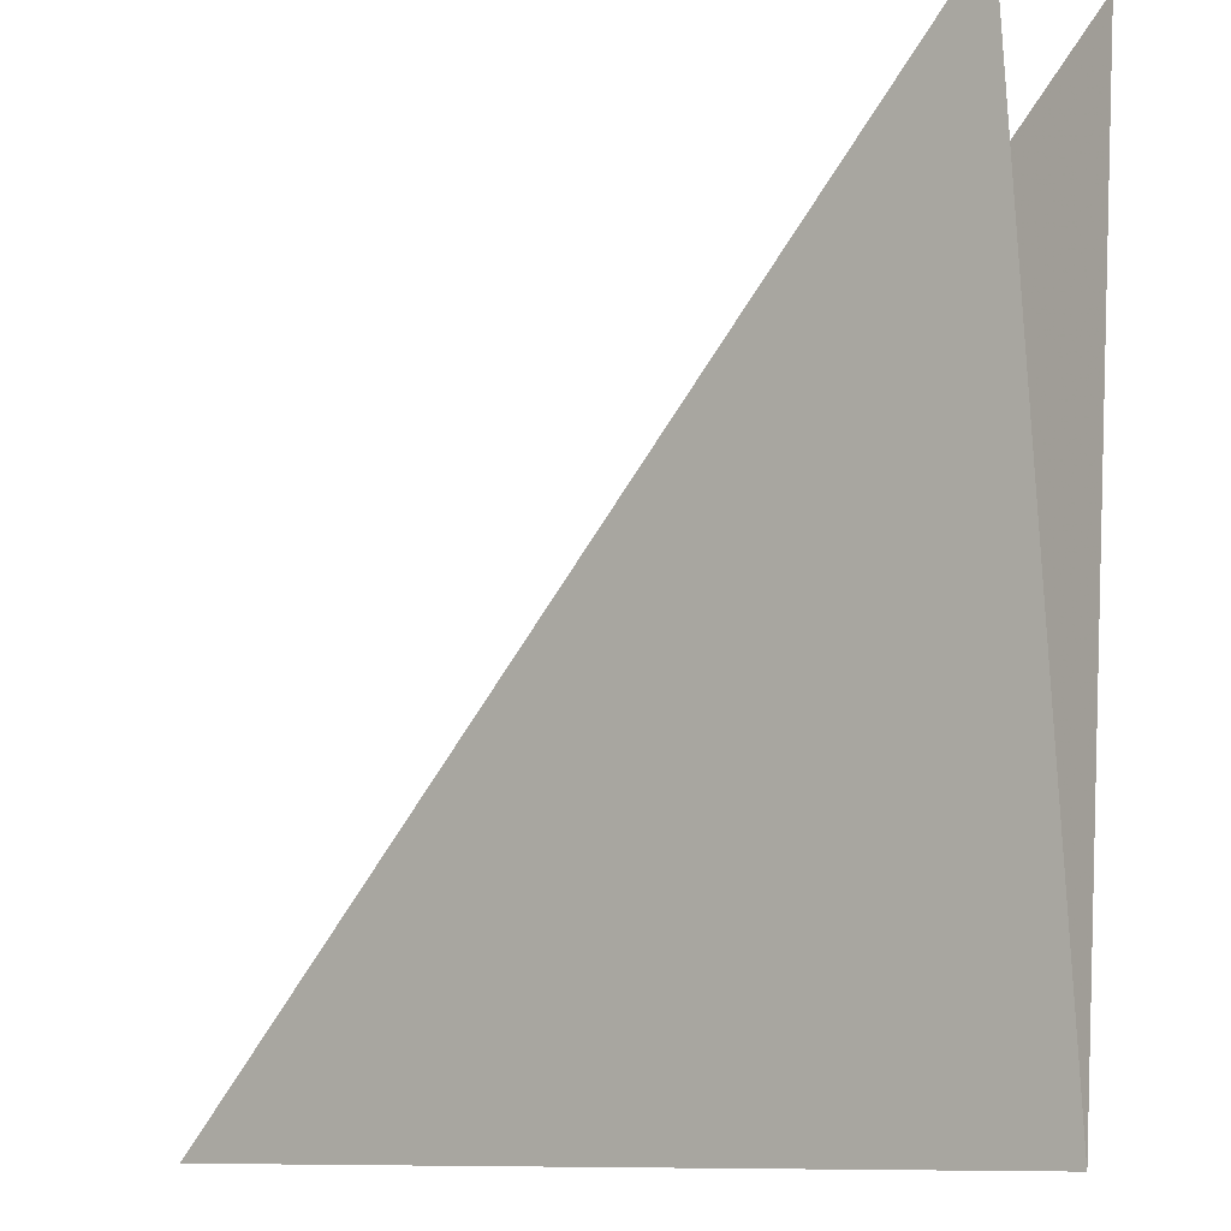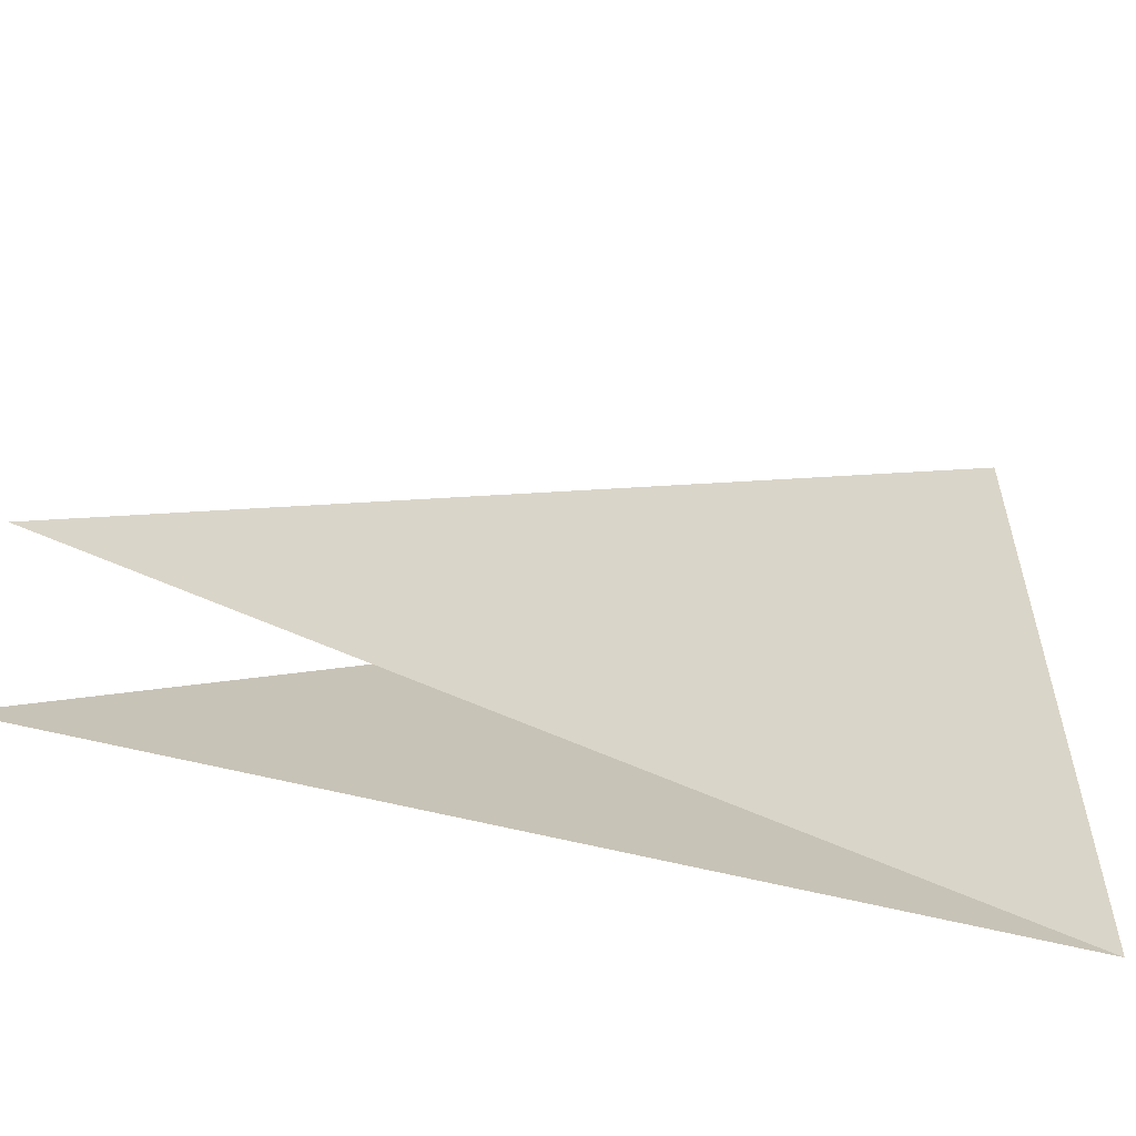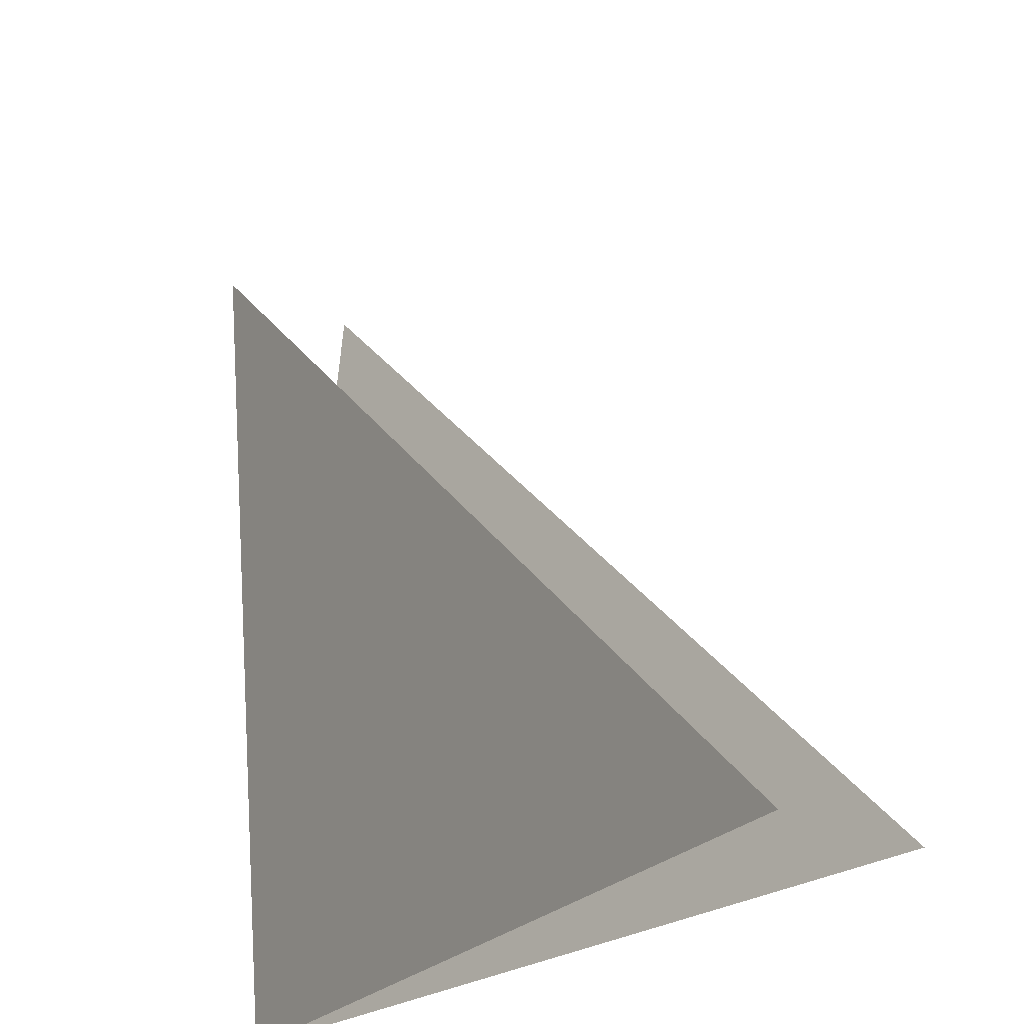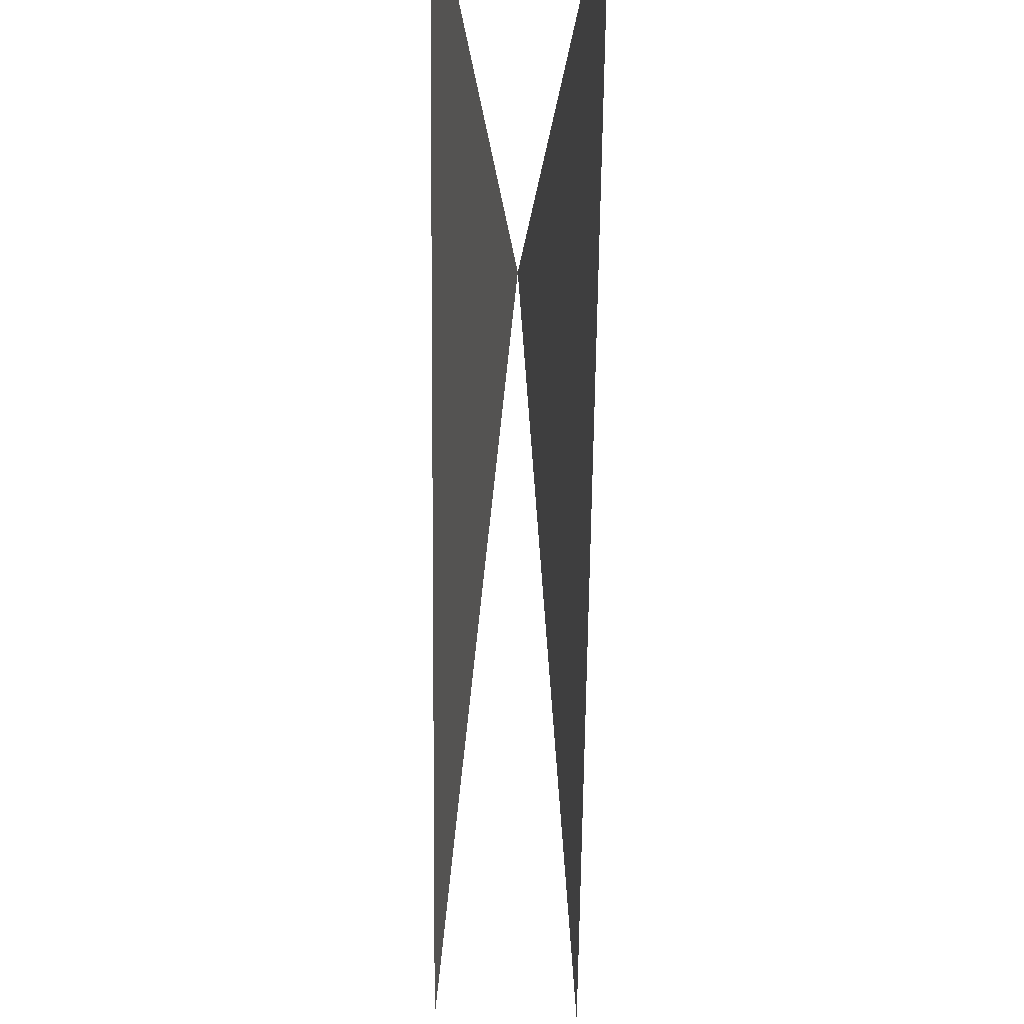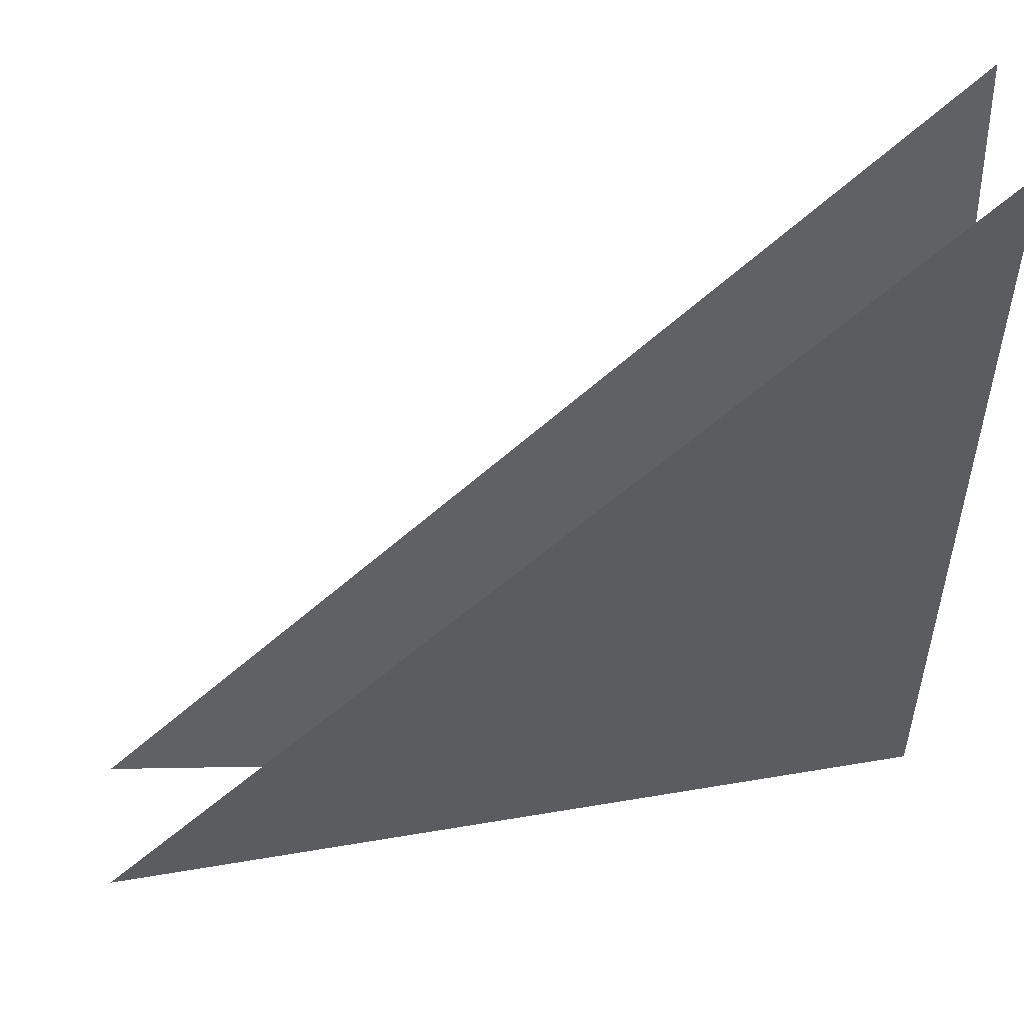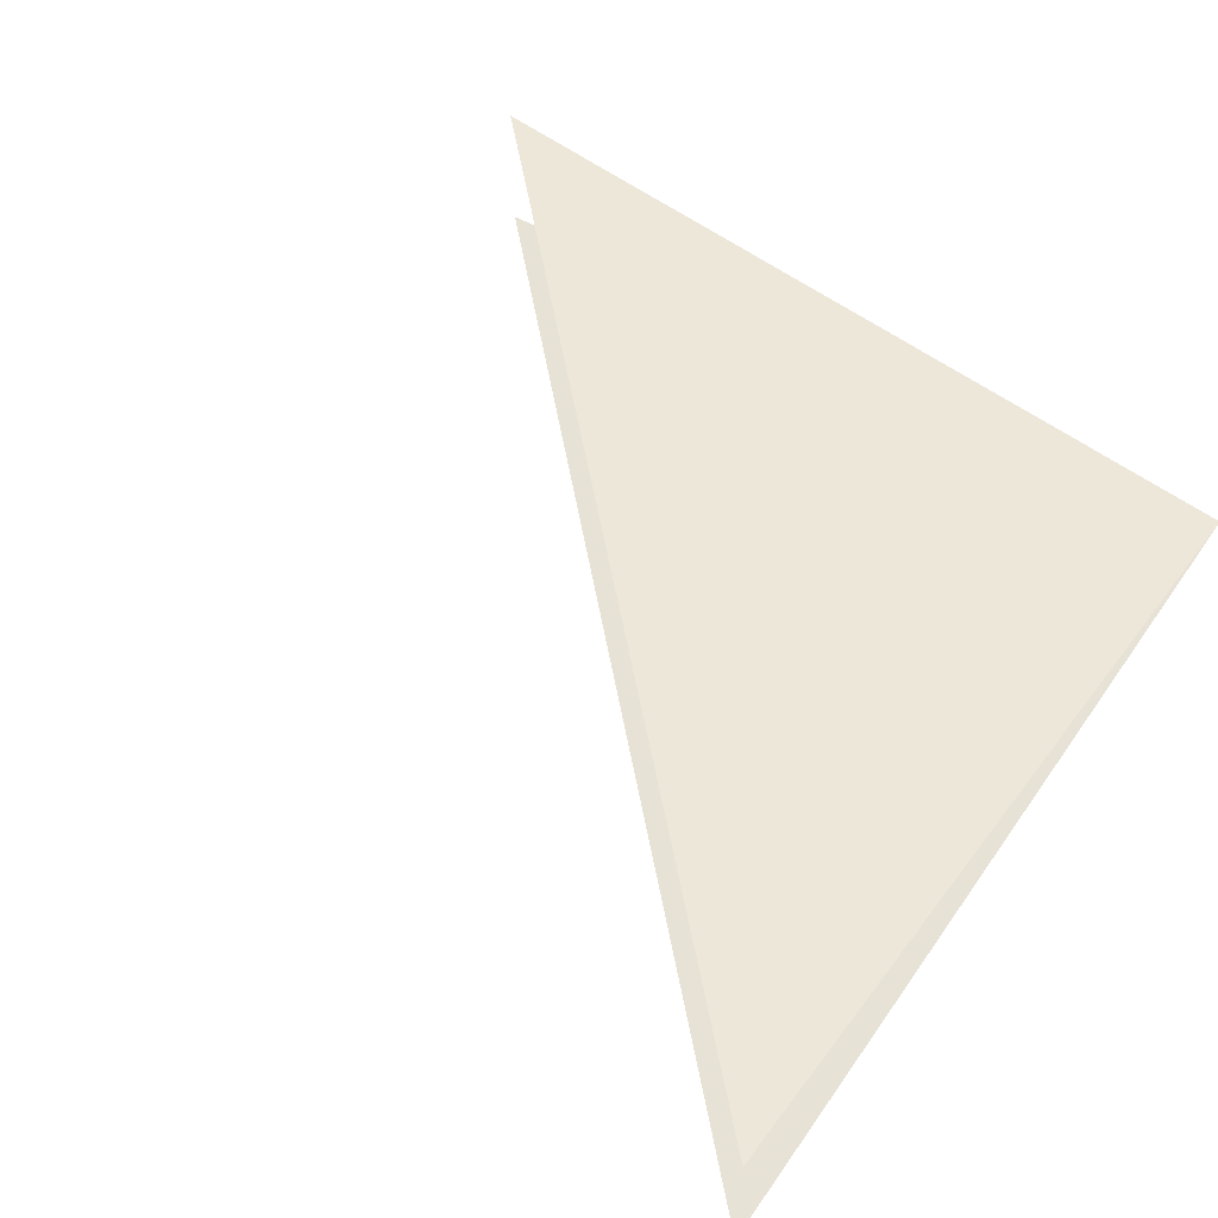
<metadata>
{"format":"obj","ext":"obj","renderer":"f3d","projection":"perspective","resolution":1024,"background":"white","views":[{"elev":-9.8,"azim":42.4,"up":"+Z"},{"elev":-68.1,"azim":-18.3,"up":"+Z"},{"elev":-25.6,"azim":-126.7,"up":"+Z"},{"elev":72.5,"azim":-89.1,"up":"+Z"},{"elev":45.8,"azim":-6.2,"up":"+Z"},{"elev":54.0,"azim":35.0,"up":"+Y"}]}
</metadata>
<code>
o Plane
v 0.9521 0.07875 1.111
v -1.048 0.07875 -0.889
v 0.9521 0.2548 -0.889
v 0.9521 0.4309 1.111
v -1.048 0.4309 -0.889
f 1 2 3
f 4 3 5

</code>
